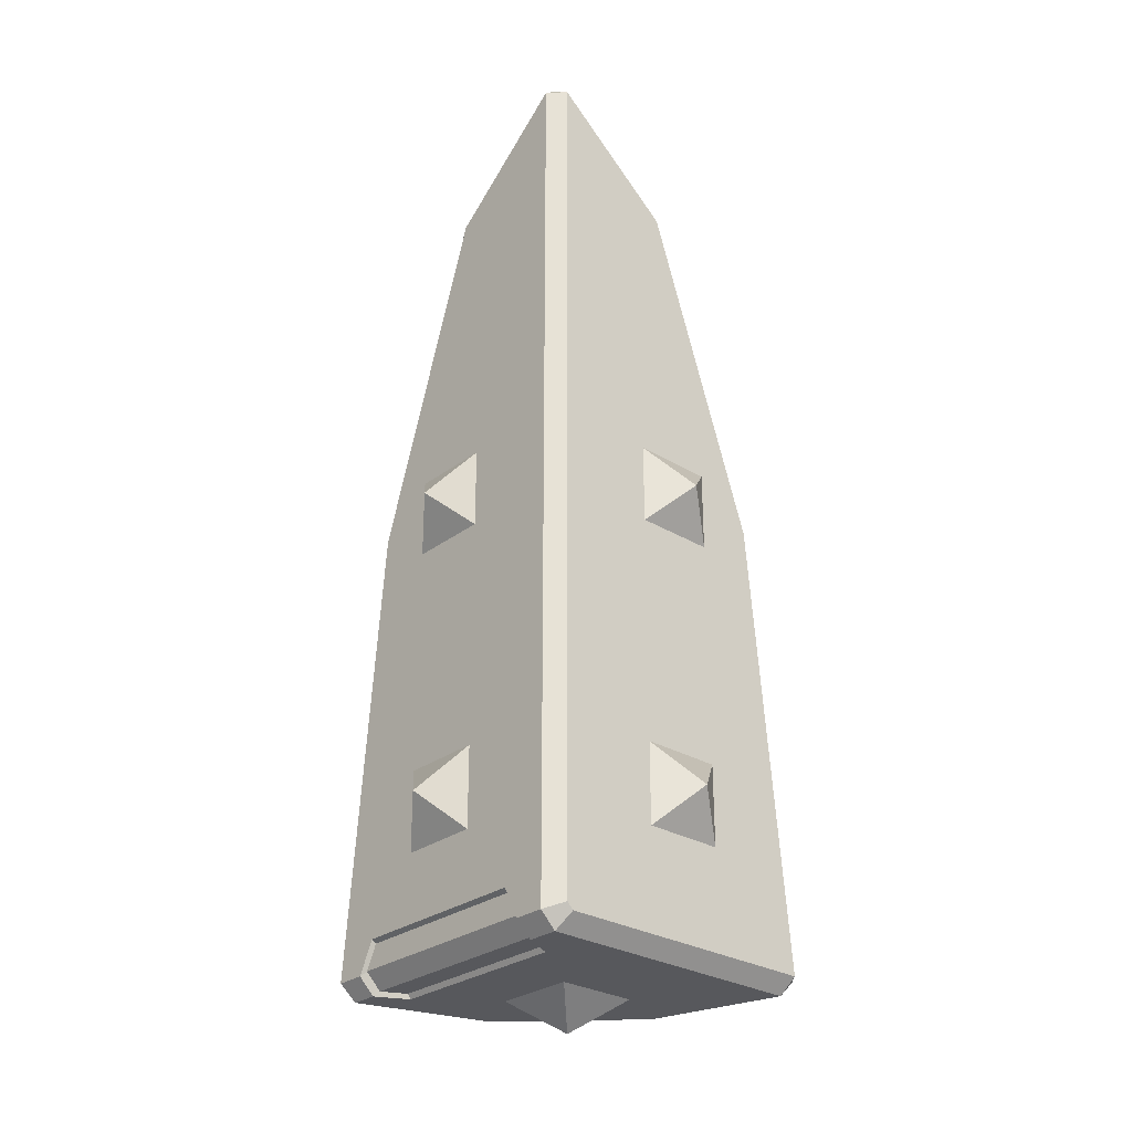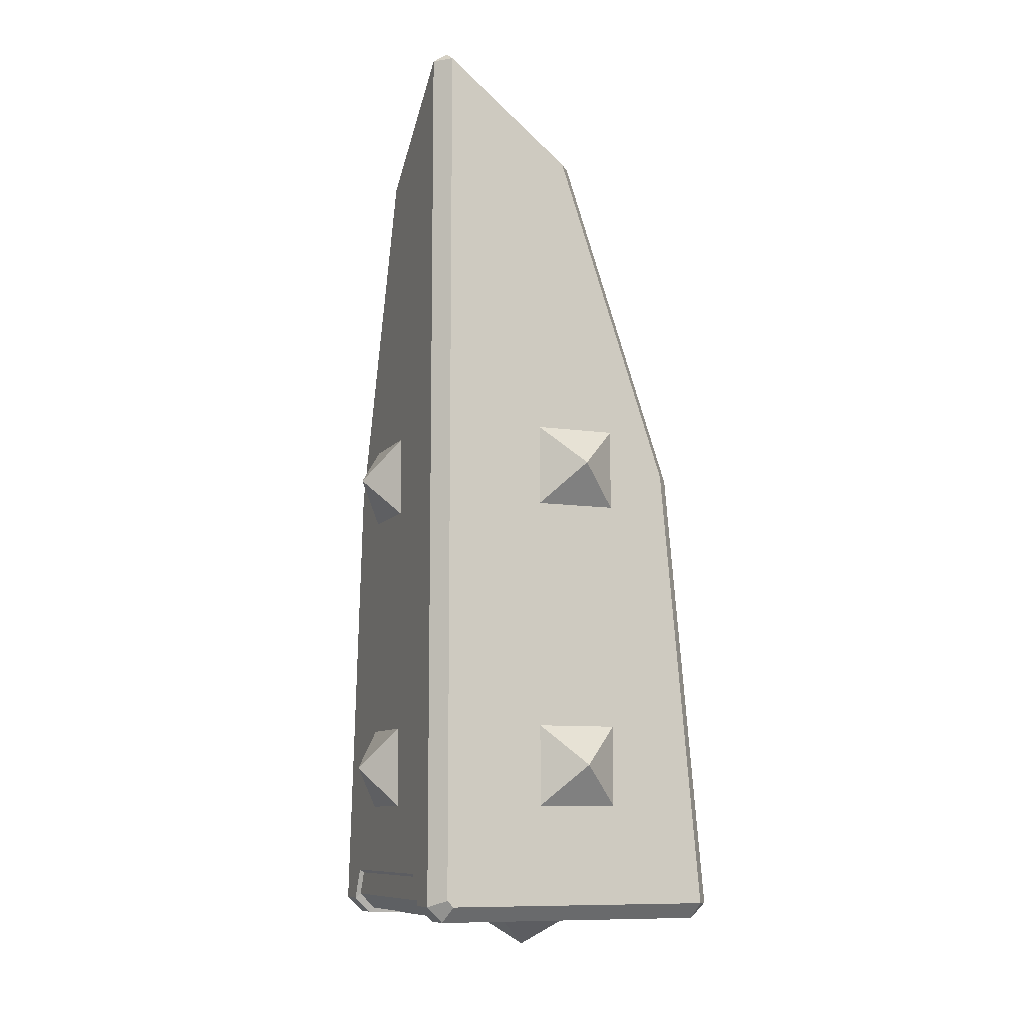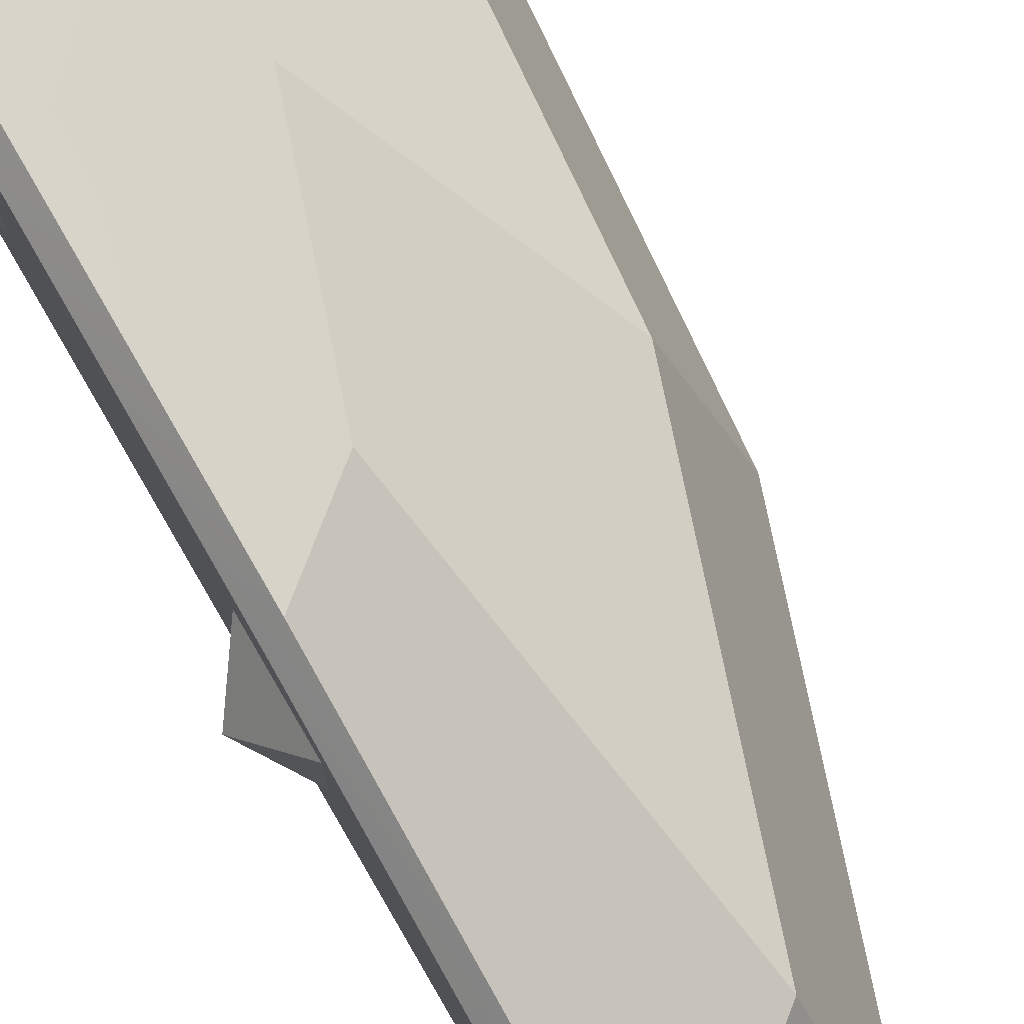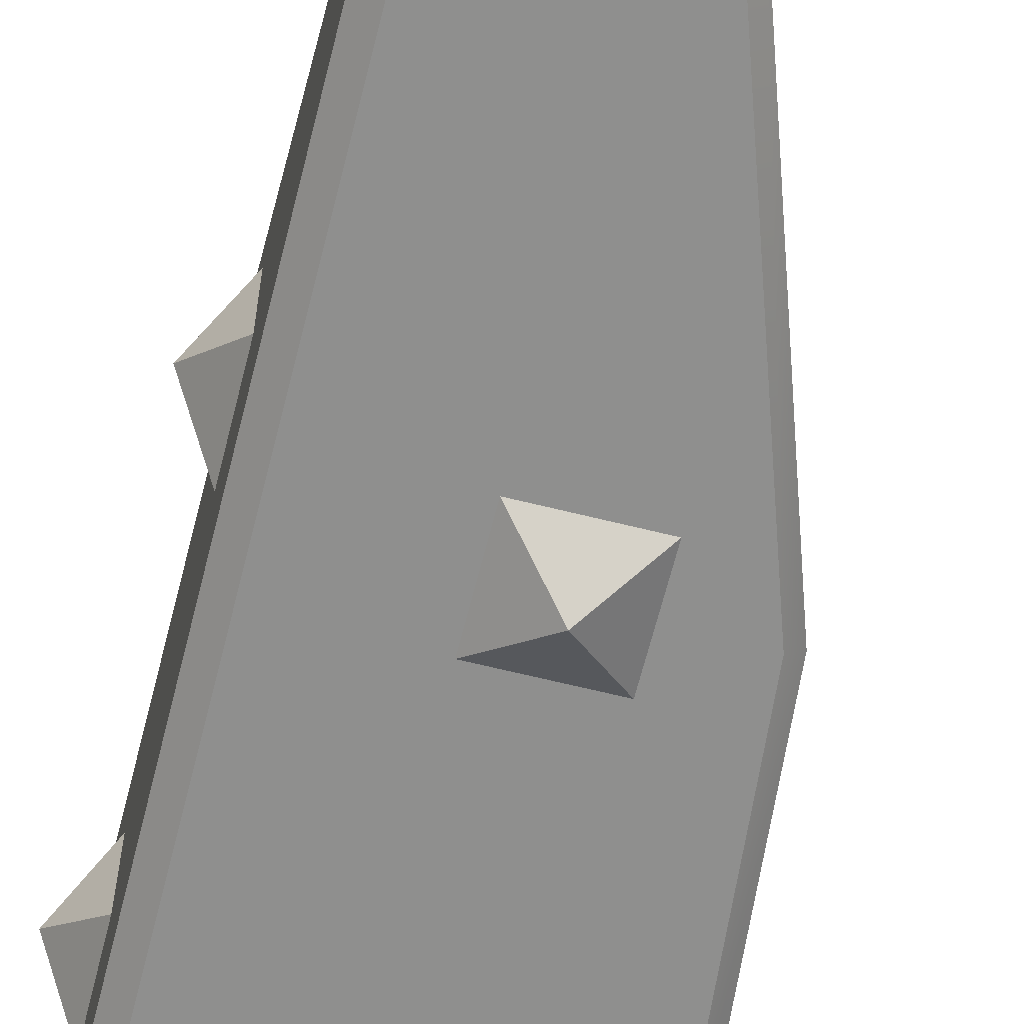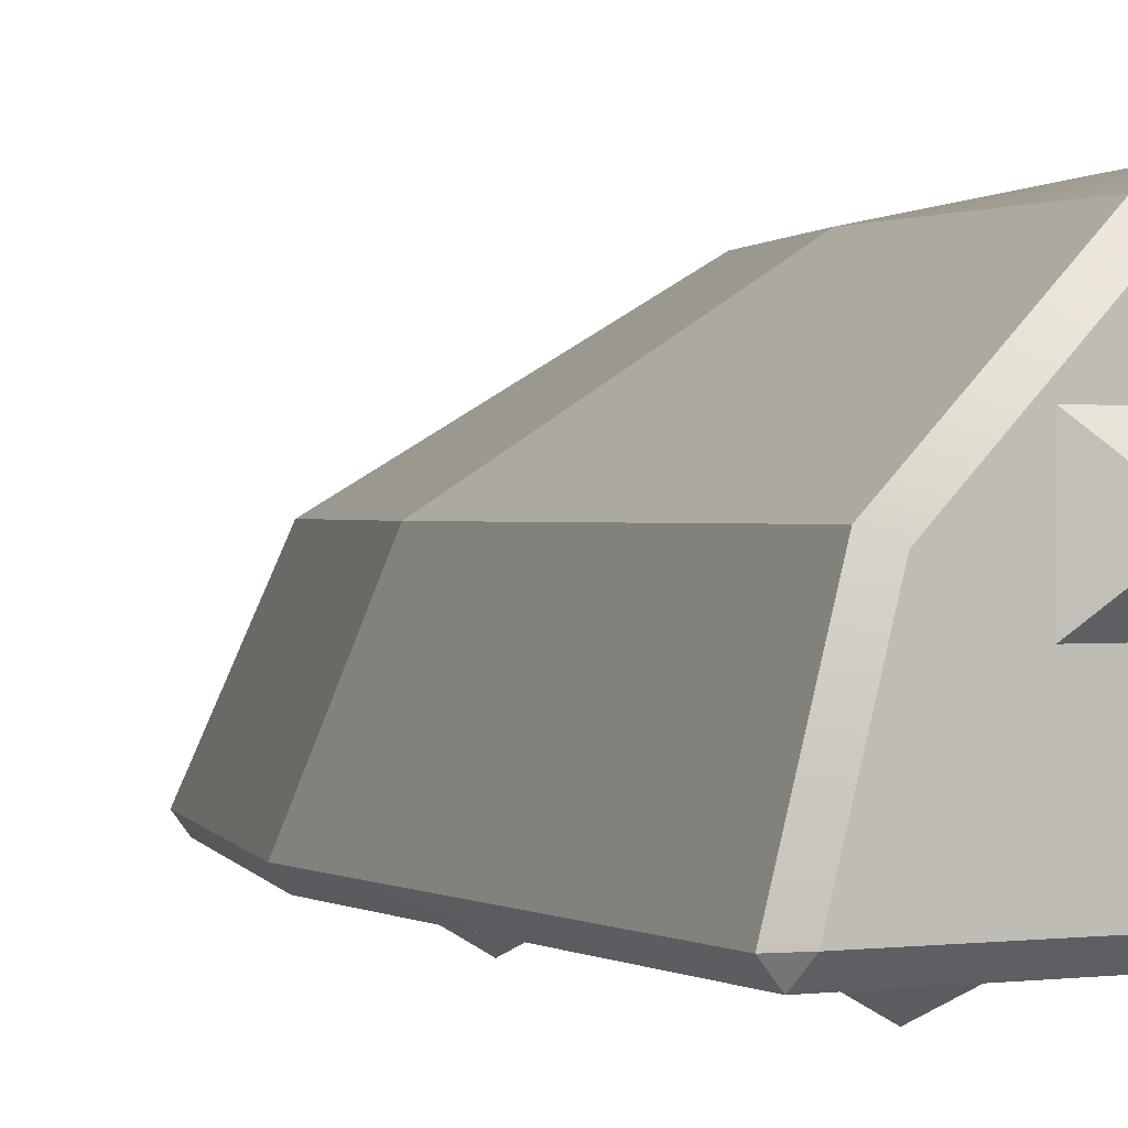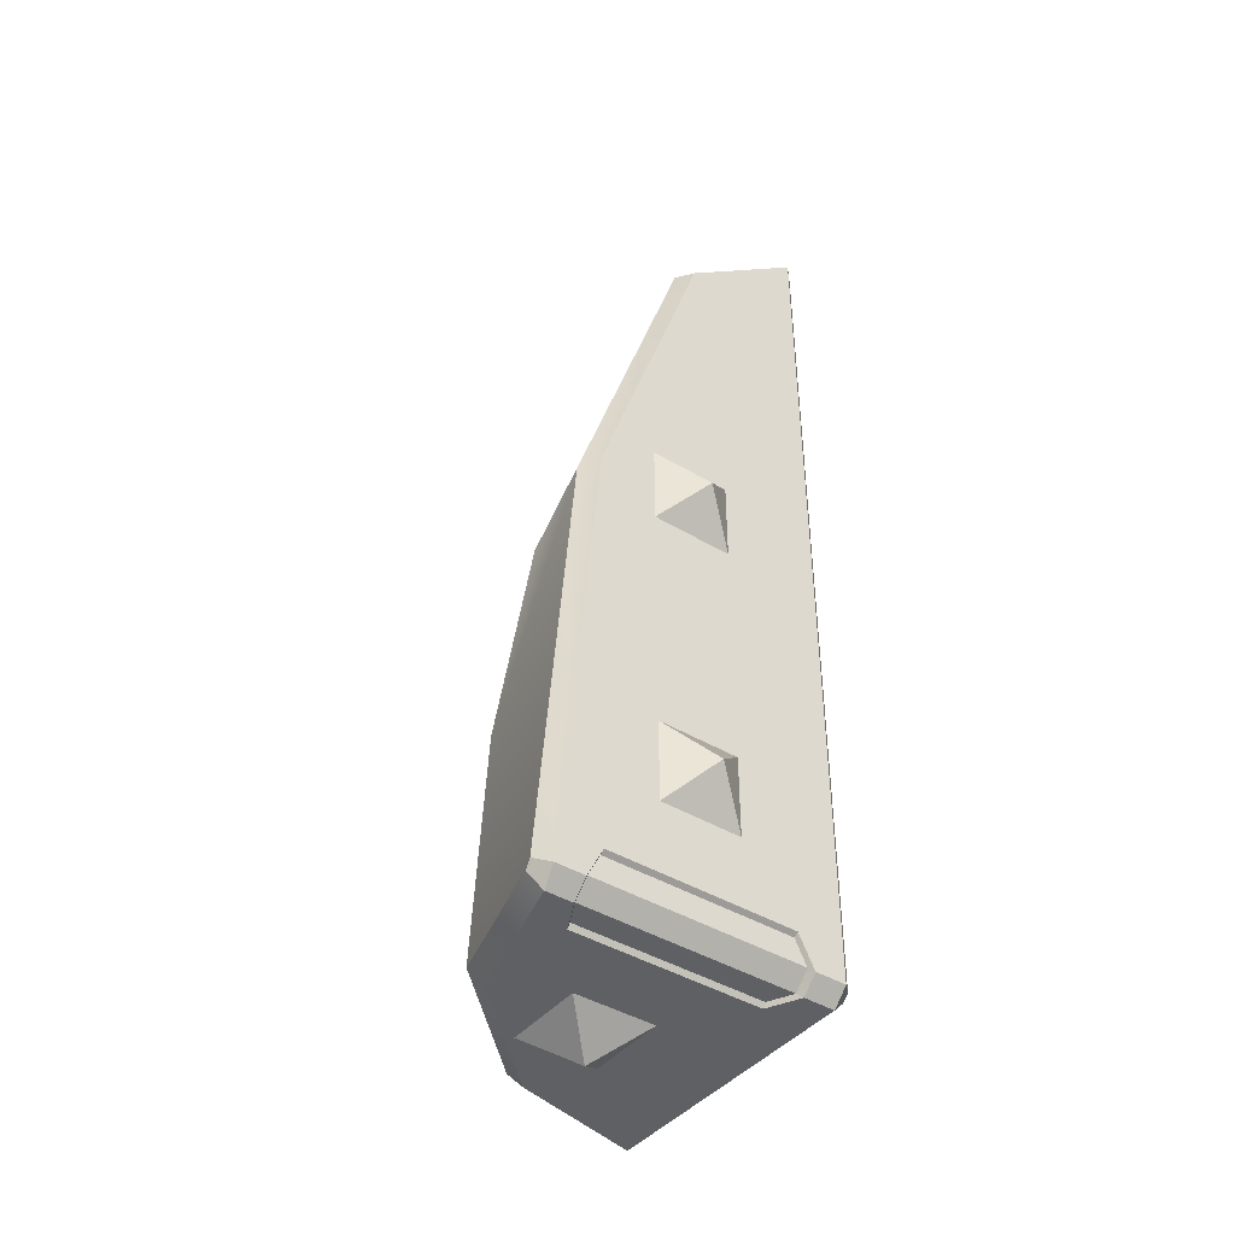
<metadata>
{"format":"obj","ext":"obj","renderer":"f3d","projection":"perspective","resolution":1024,"background":"white","views":[{"elev":-28.7,"azim":-42.0,"up":"+Z"},{"elev":-9.6,"azim":-21.3,"up":"+Z"},{"elev":77.9,"azim":-30.1,"up":"+Y"},{"elev":-65.2,"azim":-14.1,"up":"+Y"},{"elev":0.7,"azim":150.4,"up":"+Y"},{"elev":-42.2,"azim":-125.9,"up":"+Z"}]}
</metadata>
<code>
o CornerSlope
v -0.06699 -0 1.75
v 0.25 -0 0.799
v -0.25 0.366 0.799
v -0.06699 0.366 0.25
v -0.45 0.35 -0.5
v -0.35 0.3 -0.5
v -0.35 -0.3 -0.5
v -0.45 -0.35 -0.5
v -0.5 -0.35 -0.45
v -0.5 -0.3 -0.35
v -0.5 0.3 -0.35
v -0.5 0.35 -0.45
v -0.485 -0.3 -0.36
v -0.485 -0.3375 -0.435
v -0.485 0.3 -0.36
v -0.485 0.3375 -0.435
v -0.435 -0.3375 -0.485
v -0.435 0.3375 -0.485
v -0.36 -0.3 -0.485
v -0.36 0.3 -0.485
v -0.04278 -0.5 2.068
v -0.006104 -0.4544 2.066
v 0.3167 -0.5 0.9897
v 0.3554 -0.4542 0.9816
v -0.5 -0.04278 2.068
v -0.4537 -0 2.061
v -0.5 -0.45 2.396
v -0.45 -0.5 2.396
v -0.4539 -0.4546 2.426
v -0.5 0.316 0.9919
v -0.4534 0.366 0.9625
v -0.4547 0.4813 -0.4267
v -0.5 0.4448 -0.45
v -0.4311 0.4771 -0.4503
v -0.45 0.4358 -0.5
v -0.02715 0.3225 -0.5
v -0.004457 0.366 -0.4501
v -0.4293 -0.5 -0.45
v -0.45 -0.45 -0.5
v 0.4453 -0.5 -0.45
v 0.4348 -0.45 -0.5
v 0.4832 -0.4541 -0.4501
v 0.3212 -0.02588 -0.5
v 0.3616 -0 -0.4501
v -0.45 -0.5 -0.4293
v -0.5 -0.45 -0.45
f 26 22 1
f 42 2 24
f 4 37 32
f 12 35 5
f 44 4 2
f 24 1 22
f 31 1 3
f 14 10 13
f 13 11 15
f 16 13 15
f 18 14 16
f 17 9 14
f 7 17 19
f 19 6 7
f 18 19 17
f 18 6 20
f 16 5 18
f 11 16 15
f 7 6 36
f 30 11 10
f 46 8 39
f 2 3 1
f 27 28 29
f 40 41 42
f 23 22 21
f 25 29 26
f 29 21 22
f 26 30 25
f 31 33 30
f 34 33 32
f 34 36 35
f 41 38 39
f 41 44 42
f 44 36 37
f 40 24 23
f 45 39 38
f 27 45 28
f 28 45 23
f 26 29 22
f 42 44 2
f 34 32 37
f 32 31 4
f 31 3 4
f 12 33 35
f 44 37 4
f 24 2 1
f 31 26 1
f 14 9 10
f 13 10 11
f 16 14 13
f 18 17 14
f 17 8 9
f 7 8 17
f 19 20 6
f 18 20 19
f 18 5 6
f 16 12 5
f 11 12 16
f 41 39 7
f 39 8 7
f 36 43 7
f 43 41 7
f 5 35 6
f 35 36 6
f 30 33 11
f 33 12 11
f 27 25 30
f 9 46 10
f 46 27 30
f 10 46 30
f 46 9 8
f 2 4 3
f 23 24 22
f 25 27 29
f 29 28 21
f 26 31 30
f 31 32 33
f 34 35 33
f 34 37 36
f 41 40 38
f 41 43 44
f 44 43 36
f 40 42 24
f 45 46 39
f 27 46 45
f 38 40 45
f 40 23 45
f 23 21 28
o DarkLightBrudger3
v -0.6 -0 2e-06
v -0.5 -0.13 -0.13
v -0.5 -0.13 0.13
v -0.5 0.13 -0.13
v -0.5 0.13 0.13
v -0.5 0.13 1.13
v -0.6 -0 1
v -0.5 -0.13 1.13
v -0.5 0.13 0.87
v -0.5 -0.13 0.87
v 0 -0.6 1
v 0.13 -0.5 1.13
v -0.13 -0.5 1.13
v 0.13 -0.5 0.87
v -0.13 -0.5 0.87
v 0.13 -0.5 -0.13
v 0 -0.6 2e-06
v -0.13 -0.5 -0.13
v 0.13 -0.5 0.13
v -0.13 -0.5 0.13
v 0.13 0.13 -0.5
v 0 0 -0.6
v -0.13 0.13 -0.5
v 0.13 -0.13 -0.5
v -0.13 -0.13 -0.5
f 47 48 49
f 47 50 48
f 50 47 51
f 49 51 47
f 52 53 54
f 53 52 55
f 55 56 53
f 54 53 56
f 57 58 59
f 58 57 60
f 57 61 60
f 57 59 61
f 62 63 64
f 63 62 65
f 66 63 65
f 64 63 66
f 67 68 69
f 70 68 67
f 68 70 71
f 68 71 69

</code>
